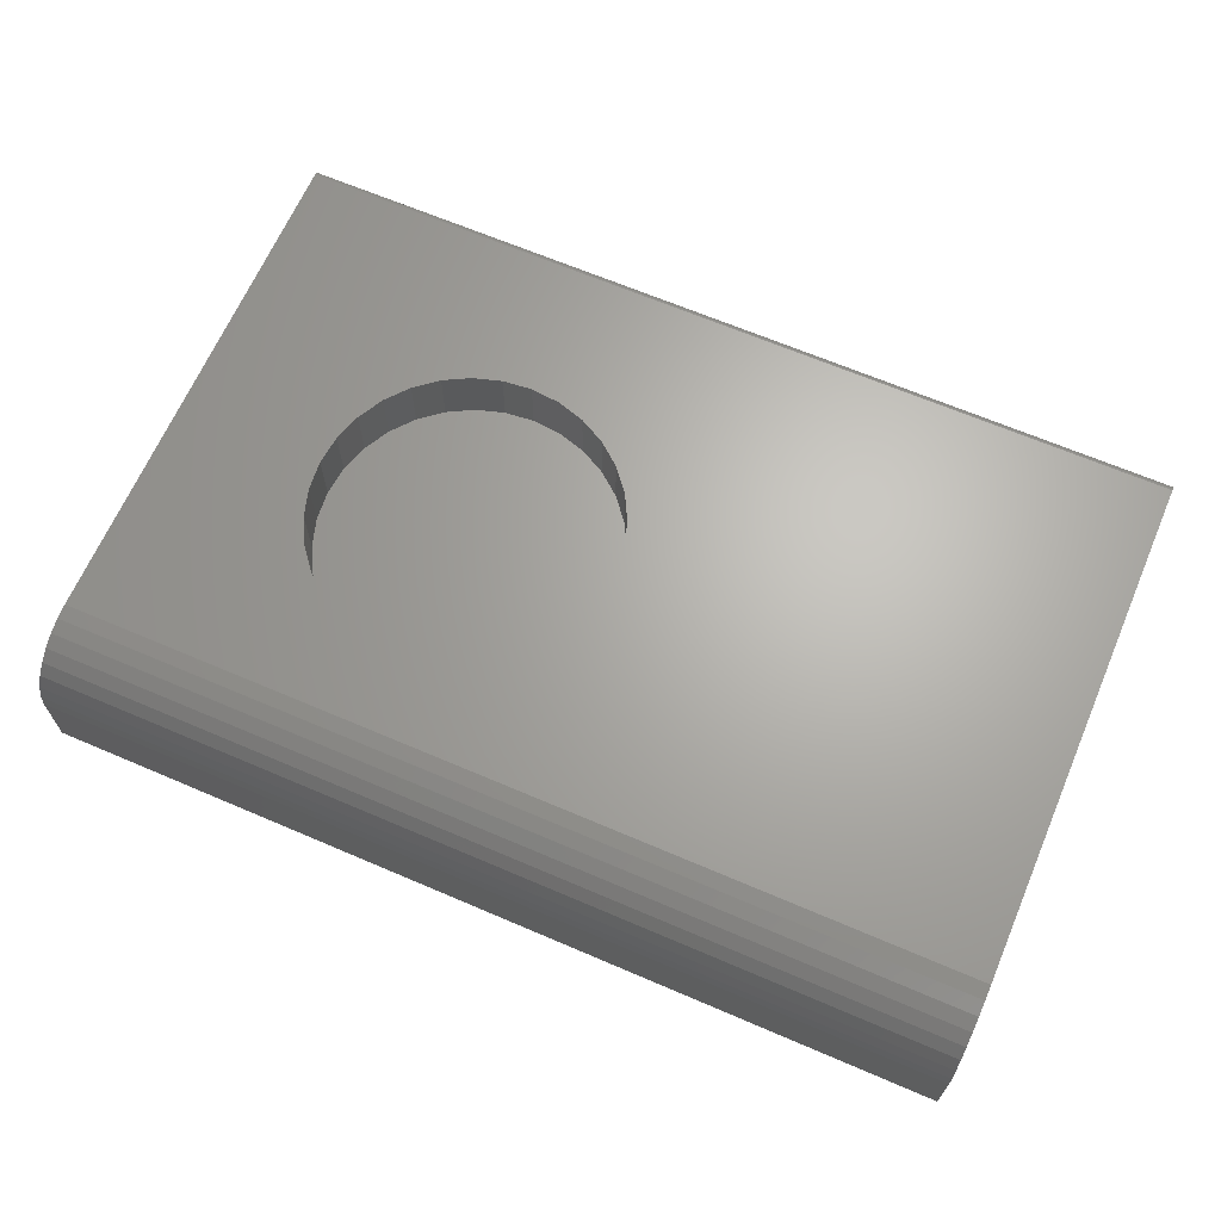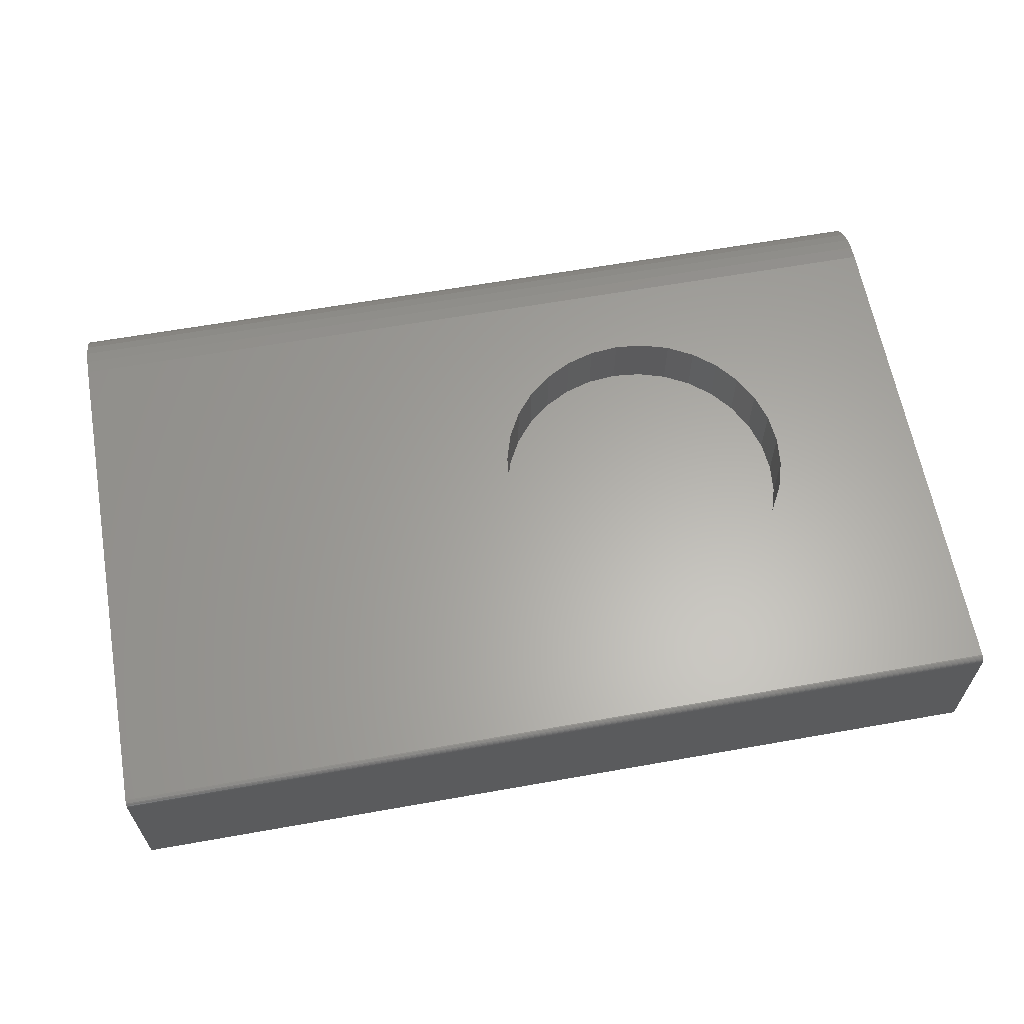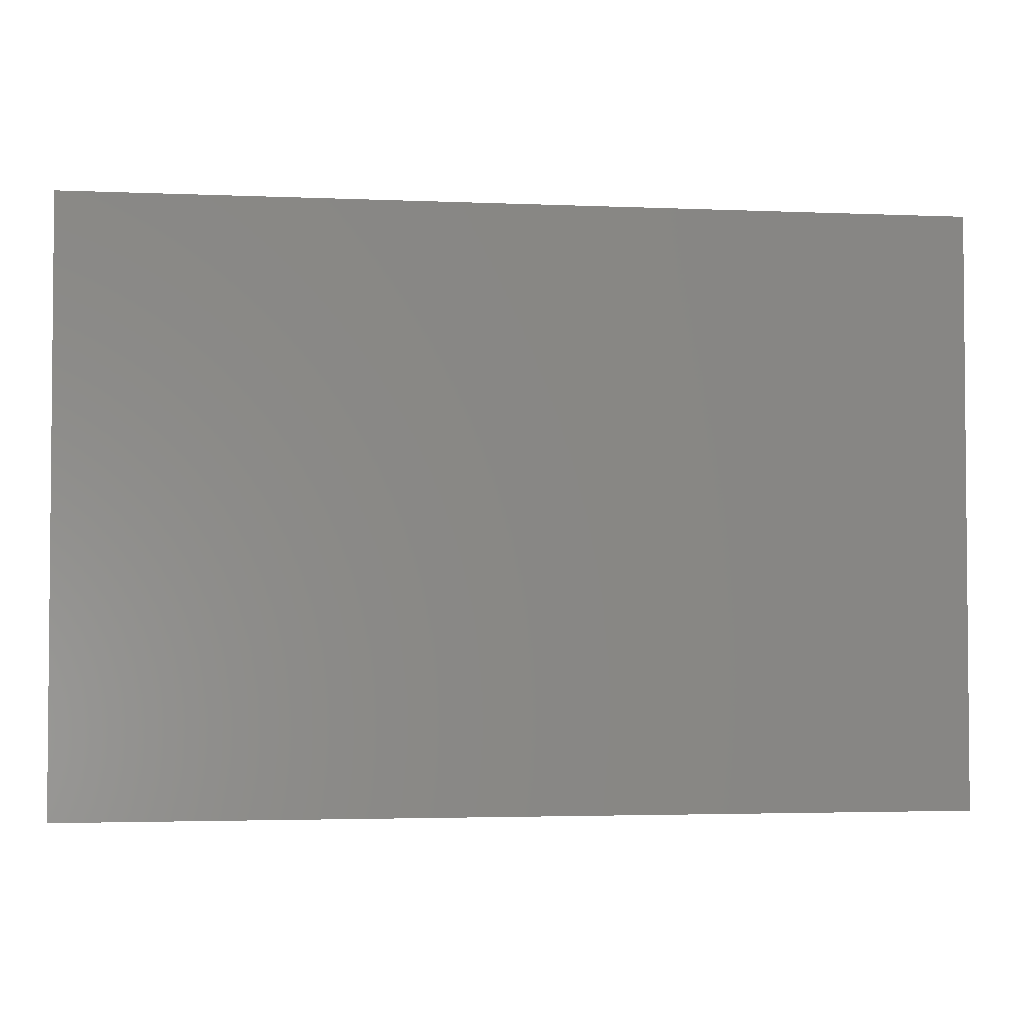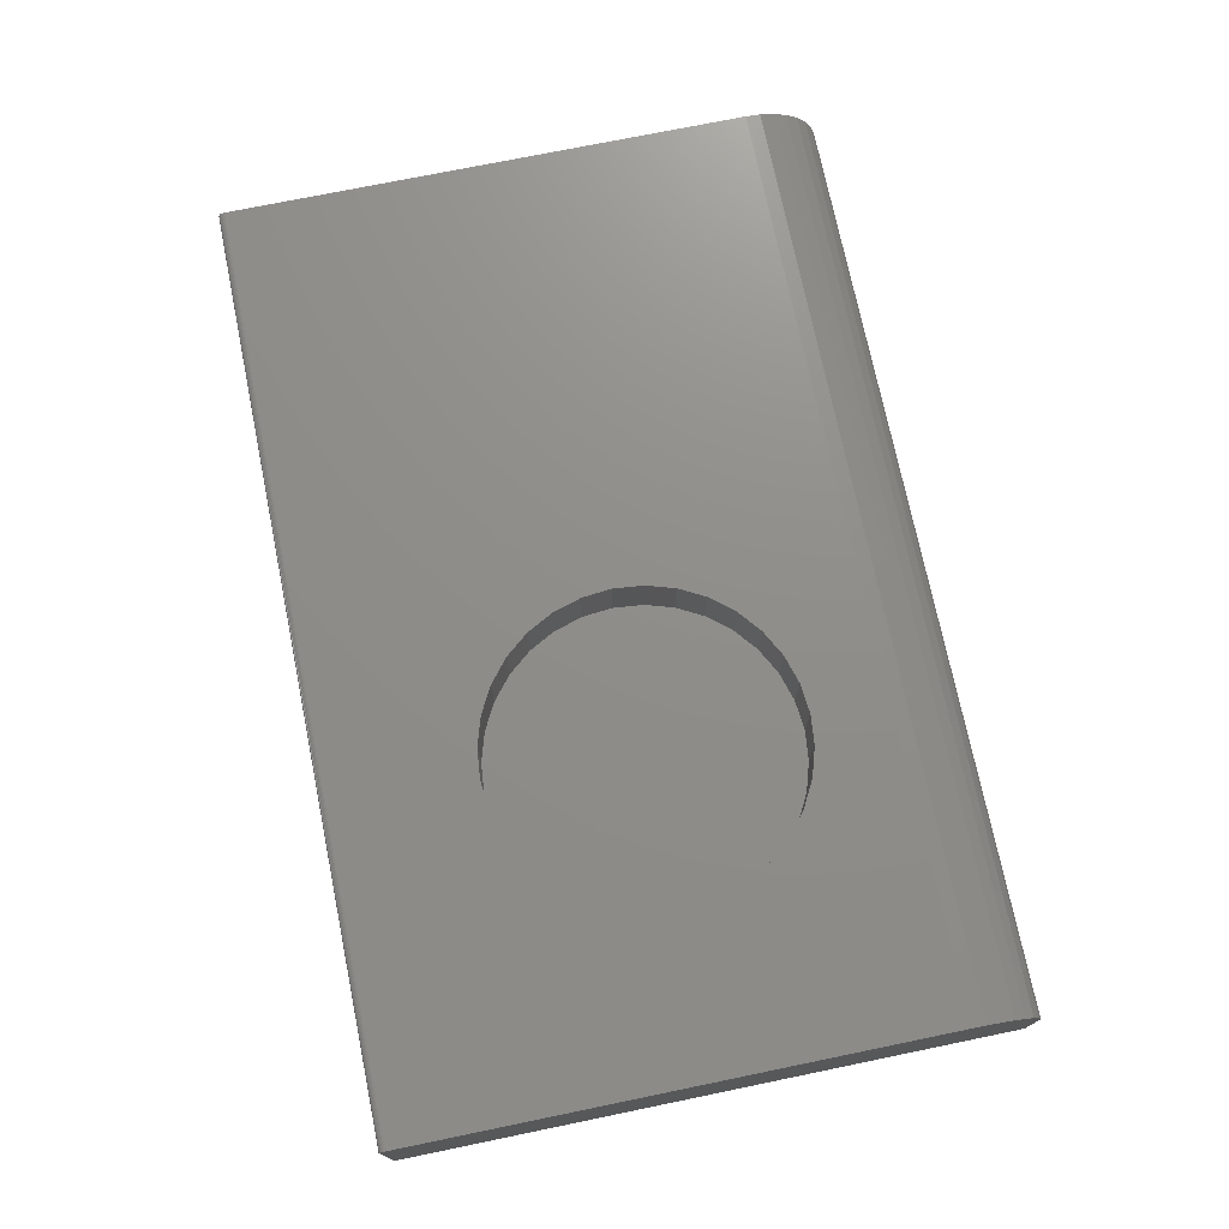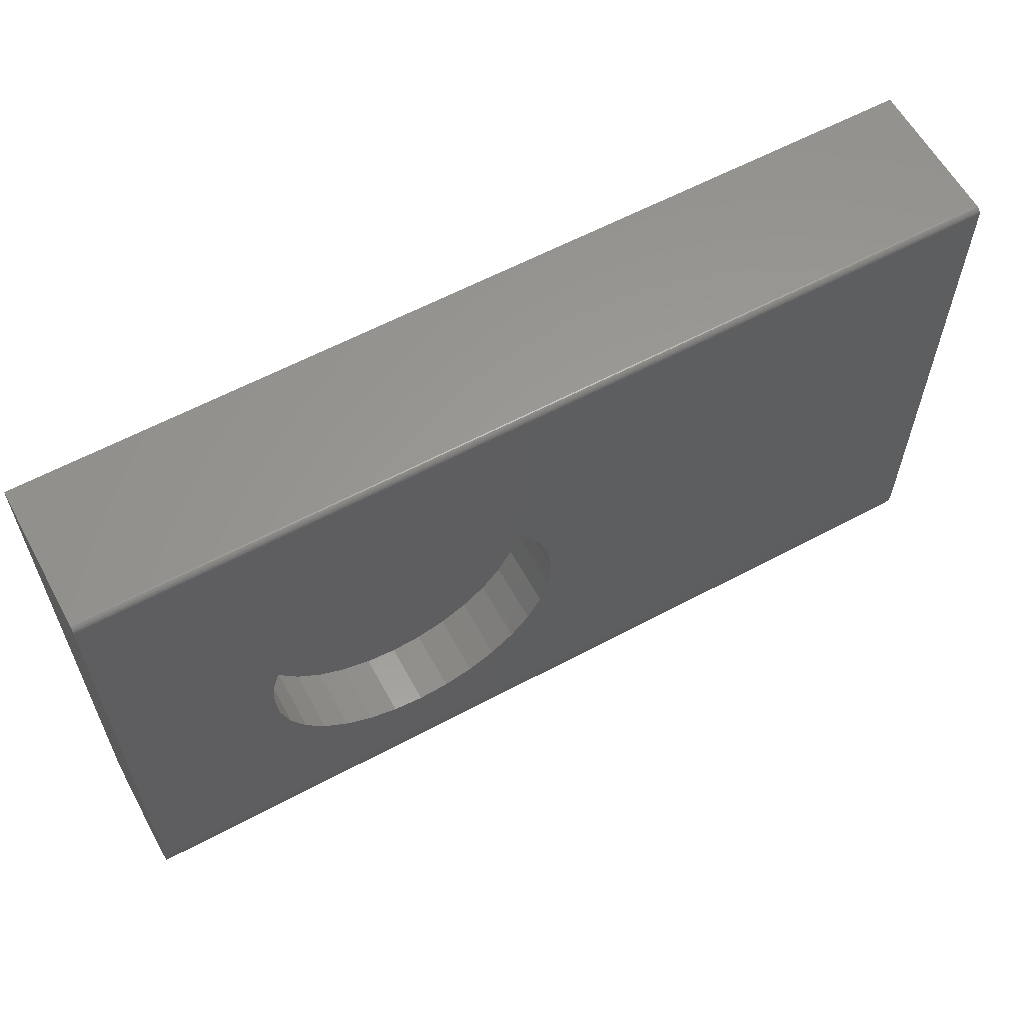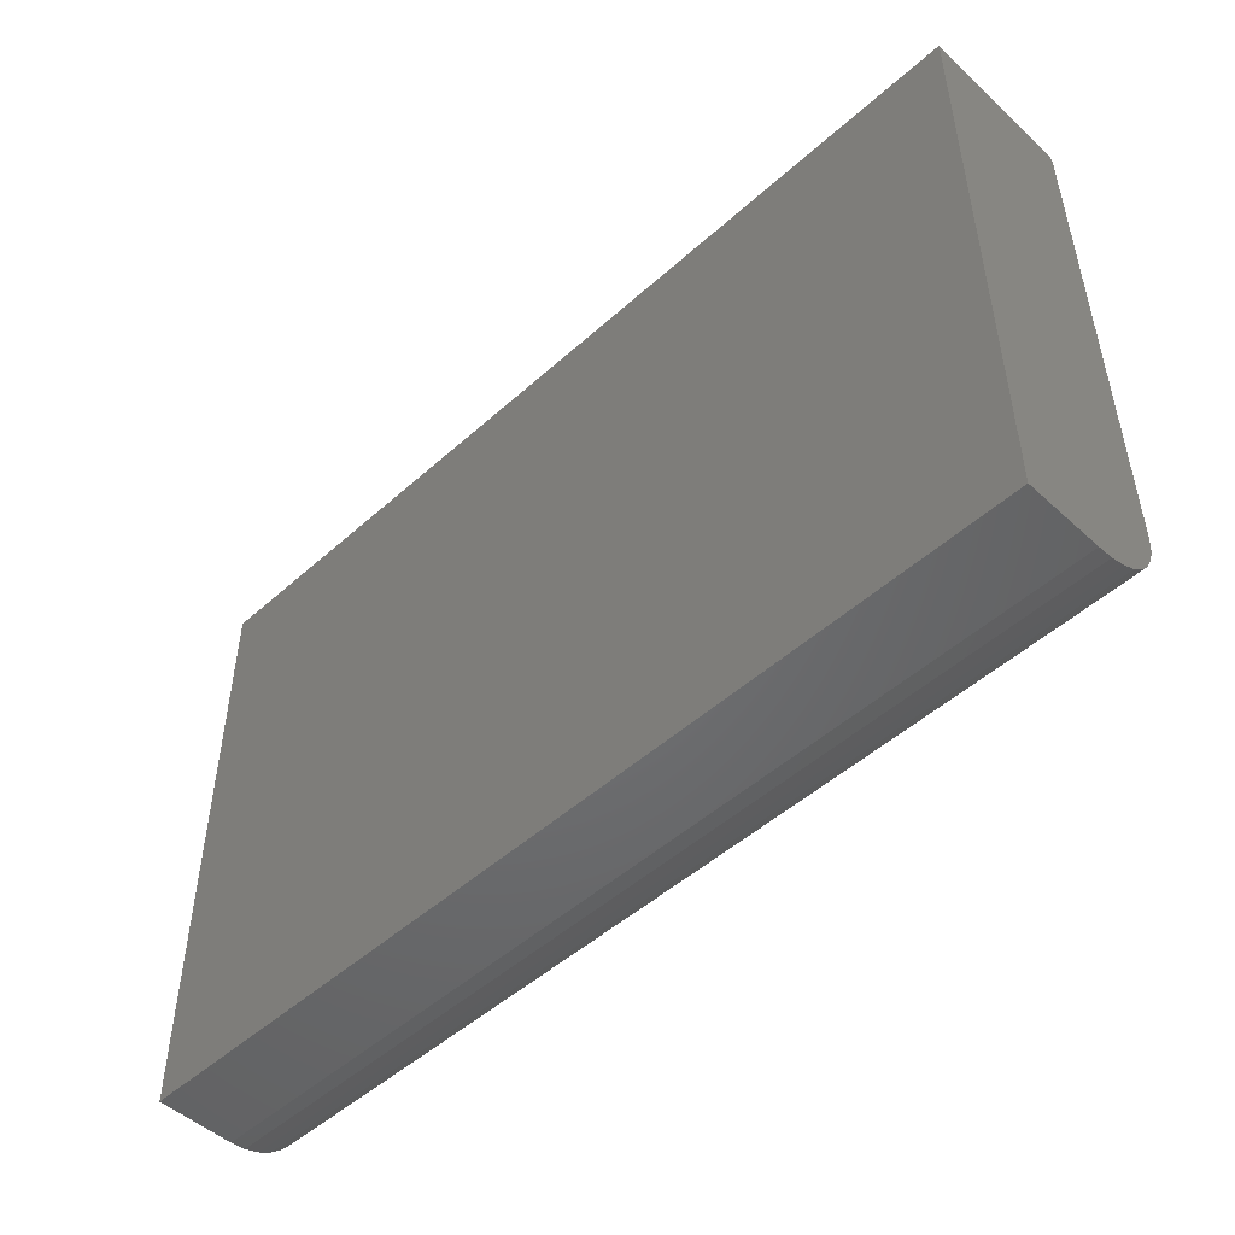
<metadata>
{"format":"stl","ext":"stl","renderer":"f3d","projection":"perspective","resolution":1024,"background":"white","views":[{"elev":66.0,"azim":23.3,"up":"+Z"},{"elev":62.6,"azim":169.8,"up":"+Z"},{"elev":-3.0,"azim":171.7,"up":"+Y"},{"elev":73.7,"azim":-101.6,"up":"+Z"},{"elev":60.5,"azim":-28.6,"up":"+Y"},{"elev":-49.5,"azim":-135.3,"up":"+Y"}]}
</metadata>
<code>
# stl→obj: 104 verts, 204 faces
v -0.375 0.3632 0.1875
v -0.375 -0.2812 0.1875
v -0.1839 0.03696 0.1875
v -0.1731 0.07251 0.1875
v -0.1556 0.1053 0.1875
v -0.132 0.134 0.1875
v -0.1033 0.1575 0.1875
v -0.07053 0.1751 0.1875
v -0.03499 0.1858 0.1875
v 0.001974 0.1895 0.1875
v 0.75 0.3632 0.1875
v 0.75 -0.2812 0.1875
v 0.001974 -0.1895 0.1875
v -0.03499 -0.1858 0.1875
v -0.07053 -0.1751 0.1875
v -0.1033 -0.1575 0.1875
v -0.132 -0.134 0.1875
v -0.1556 -0.1053 0.1875
v -0.1731 -0.07251 0.1875
v -0.1839 -0.03696 0.1875
v -0.1875 2.32e-17 0.1875
v 0.136 0.134 0.1875
v 0.1595 0.1053 0.1875
v 0.177 0.07251 0.1875
v 0.1878 0.03696 0.1875
v 0.1914 0 0.1875
v 0.1878 -0.03696 0.1875
v 0.177 -0.07251 0.1875
v 0.1595 -0.1053 0.1875
v 0.136 -0.134 0.1875
v 0.1072 -0.1575 0.1875
v 0.07448 -0.1751 0.1875
v 0.03894 -0.1858 0.1875
v 0.03894 0.1858 0.1875
v 0.07448 0.1751 0.1875
v 0.1072 0.1575 0.1875
v 0.001974 -0.1895 0.1094
v 0.03894 -0.1858 0.1094
v 0.07448 -0.1751 0.1094
v 0.1072 -0.1575 0.1094
v 0.136 -0.134 0.1094
v 0.1595 -0.1053 0.1094
v 0.177 -0.07251 0.1094
v 0.1878 -0.03696 0.1094
v 0.1914 0 0.1094
v -0.03499 -0.1858 0.1094
v -0.07053 -0.1751 0.1094
v -0.1033 -0.1575 0.1094
v -0.132 -0.134 0.1094
v -0.1556 -0.1053 0.1094
v -0.1731 -0.07251 0.1094
v -0.1839 -0.03696 0.1094
v -0.1875 2.32e-17 0.1094
v 0.001974 0.1895 0.1094
v -0.03499 0.1858 0.1094
v -0.07053 0.1751 0.1094
v -0.1033 0.1575 0.1094
v -0.132 0.134 0.1094
v -0.1556 0.1053 0.1094
v -0.1731 0.07251 0.1094
v -0.1839 0.03696 0.1094
v 0.03894 0.1858 0.1094
v 0.07448 0.1751 0.1094
v 0.1072 0.1575 0.1094
v 0.136 0.134 0.1094
v 0.1595 0.1053 0.1094
v 0.177 0.07251 0.1094
v 0.1878 0.03696 0.1094
v -0.375 0.3648 0.1873
v -0.375 0.3676 0.1862
v -0.375 0.3662 0.1869
v -0.375 -0.375 0
v -0.375 -0.375 0.09375
v -0.375 -0.3732 0.112
v -0.375 -0.3679 0.1296
v -0.375 -0.3592 0.1458
v -0.375 -0.3475 0.16
v -0.375 -0.3333 0.1717
v -0.375 -0.3171 0.1804
v -0.375 -0.2995 0.1857
v -0.375 0.3688 0.1852
v -0.375 0.3697 0.184
v -0.375 0.3705 0.1827
v -0.375 0.3709 0.1812
v -0.375 0.3711 0.1797
v -0.375 0.3711 0
v 0.75 0.3676 0.1862
v 0.75 0.3697 0.184
v 0.75 0.3688 0.1852
v 0.75 0.3711 0
v 0.75 0.3662 0.1869
v 0.75 0.3648 0.1873
v 0.75 -0.375 0
v 0.75 0.3711 0.1797
v 0.75 0.3709 0.1812
v 0.75 0.3705 0.1827
v 0.75 -0.2995 0.1857
v 0.75 -0.3171 0.1804
v 0.75 -0.3333 0.1717
v 0.75 -0.3475 0.16
v 0.75 -0.3592 0.1458
v 0.75 -0.3679 0.1296
v 0.75 -0.3732 0.112
v 0.75 -0.375 0.09375
f 1 2 3
f 1 3 4
f 1 4 5
f 1 5 6
f 1 6 7
f 1 7 8
f 1 8 9
f 1 9 10
f 1 10 11
f 2 12 13
f 2 13 14
f 2 14 15
f 2 15 16
f 2 16 17
f 2 17 18
f 2 18 19
f 2 19 20
f 2 20 21
f 2 21 3
f 12 22 23
f 12 23 24
f 12 24 25
f 12 25 26
f 12 26 27
f 12 27 28
f 12 28 29
f 12 29 30
f 12 30 31
f 12 31 32
f 12 32 33
f 12 33 13
f 11 10 34
f 11 34 35
f 11 35 36
f 11 36 22
f 11 22 12
f 37 33 38
f 38 33 32
f 38 32 39
f 39 32 31
f 39 31 40
f 40 31 30
f 40 30 41
f 41 30 29
f 41 29 42
f 42 29 28
f 42 28 43
f 43 28 27
f 43 27 44
f 44 27 26
f 44 26 45
f 33 37 13
f 13 37 46
f 13 46 14
f 14 46 47
f 14 47 15
f 15 47 48
f 15 48 16
f 16 48 49
f 16 49 17
f 17 49 50
f 17 50 18
f 18 50 51
f 18 51 19
f 19 51 52
f 19 52 20
f 20 52 53
f 20 53 21
f 54 9 55
f 55 9 8
f 55 8 56
f 56 8 7
f 56 7 57
f 57 7 6
f 57 6 58
f 58 6 5
f 58 5 59
f 59 5 4
f 59 4 60
f 60 4 3
f 60 3 61
f 61 3 21
f 61 21 53
f 9 54 10
f 10 54 62
f 10 62 34
f 34 62 63
f 34 63 35
f 35 63 64
f 35 64 36
f 36 64 65
f 36 65 22
f 22 65 66
f 22 66 23
f 23 66 67
f 23 67 24
f 24 67 68
f 24 68 25
f 25 68 45
f 25 45 26
f 55 62 54
f 62 55 56
f 62 56 63
f 39 46 38
f 38 46 37
f 63 56 64
f 64 56 57
f 64 57 65
f 65 57 58
f 65 58 66
f 66 58 59
f 66 59 67
f 67 59 60
f 67 60 68
f 68 60 61
f 68 61 45
f 45 61 53
f 45 53 44
f 44 53 52
f 44 52 43
f 43 52 51
f 43 51 42
f 42 51 50
f 42 50 41
f 41 50 49
f 41 49 40
f 40 49 48
f 40 48 39
f 39 48 47
f 39 47 46
f 1 69 70
f 70 69 71
f 72 73 74
f 72 74 75
f 72 75 76
f 72 76 77
f 72 77 78
f 72 78 79
f 72 79 80
f 72 80 2
f 72 2 1
f 72 1 70
f 72 70 81
f 72 81 82
f 72 82 83
f 72 83 84
f 72 84 85
f 72 85 86
f 87 88 89
f 90 88 87
f 90 87 91
f 90 91 92
f 90 92 11
f 90 11 93
f 88 90 94
f 88 94 95
f 88 95 96
f 12 97 98
f 12 98 99
f 12 99 100
f 12 100 101
f 12 101 102
f 12 102 103
f 12 103 104
f 12 104 93
f 12 93 11
f 94 90 85
f 85 90 86
f 94 85 95
f 95 85 84
f 95 84 96
f 96 84 83
f 96 83 88
f 88 83 82
f 88 82 89
f 89 82 81
f 89 81 87
f 87 81 70
f 87 70 91
f 91 70 71
f 91 71 92
f 92 71 69
f 92 69 11
f 11 69 1
f 73 72 104
f 104 72 93
f 73 104 74
f 74 104 103
f 74 103 75
f 75 103 102
f 75 102 76
f 76 102 101
f 76 101 77
f 77 101 100
f 77 100 78
f 78 100 99
f 78 99 79
f 79 99 98
f 79 98 80
f 80 98 97
f 80 97 2
f 2 97 12
f 72 86 93
f 93 86 90

</code>
